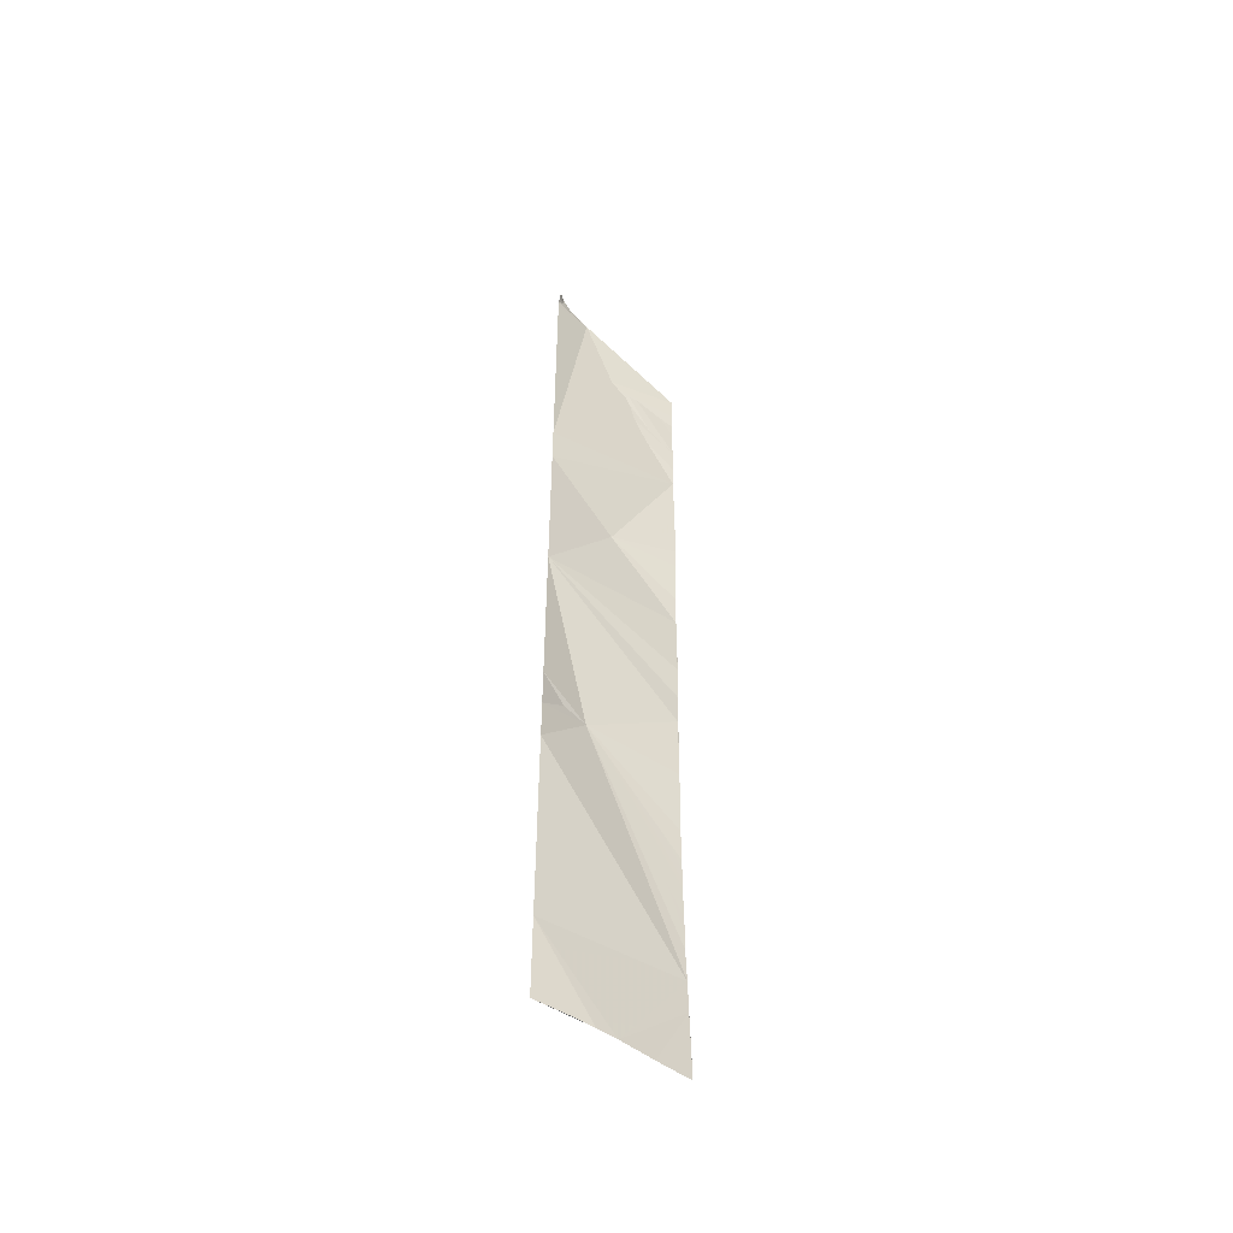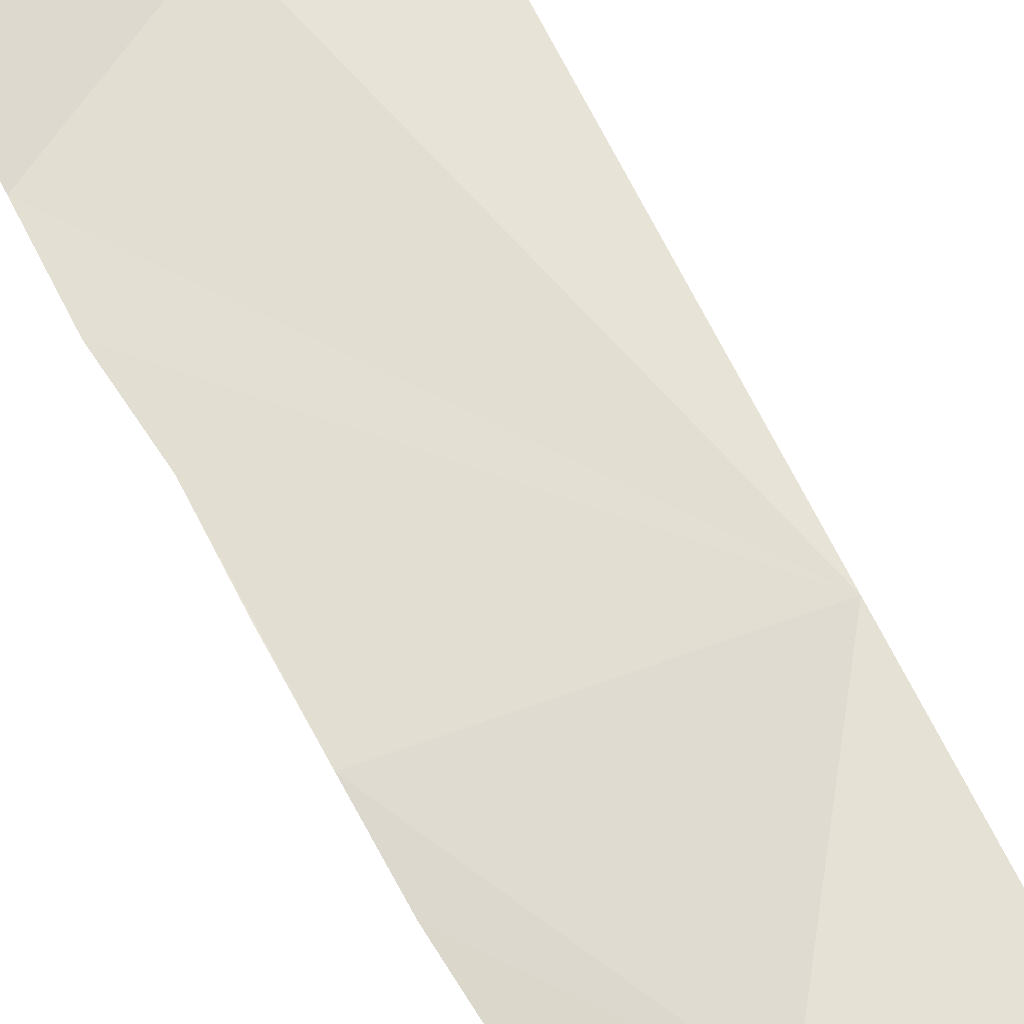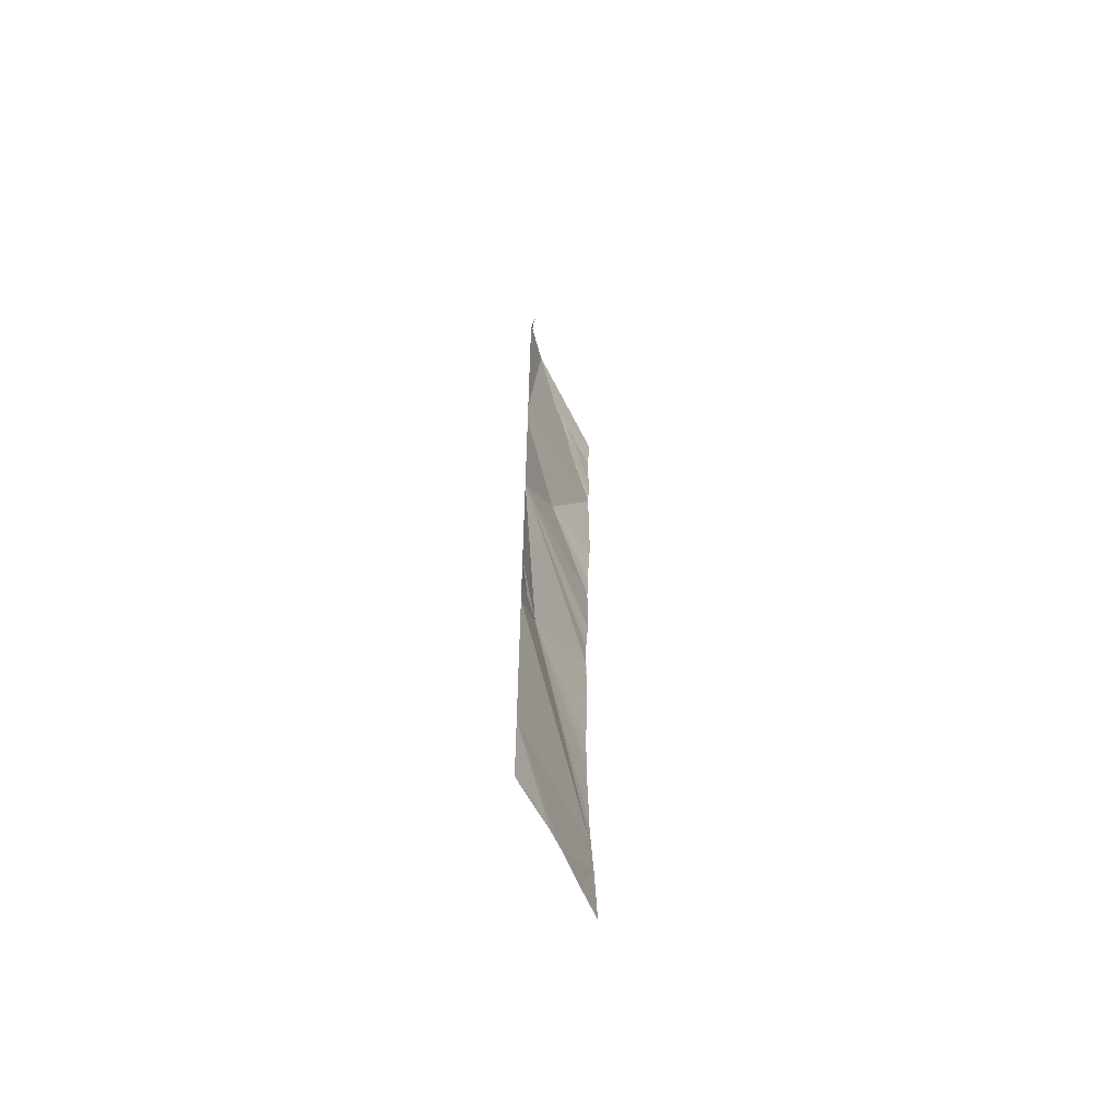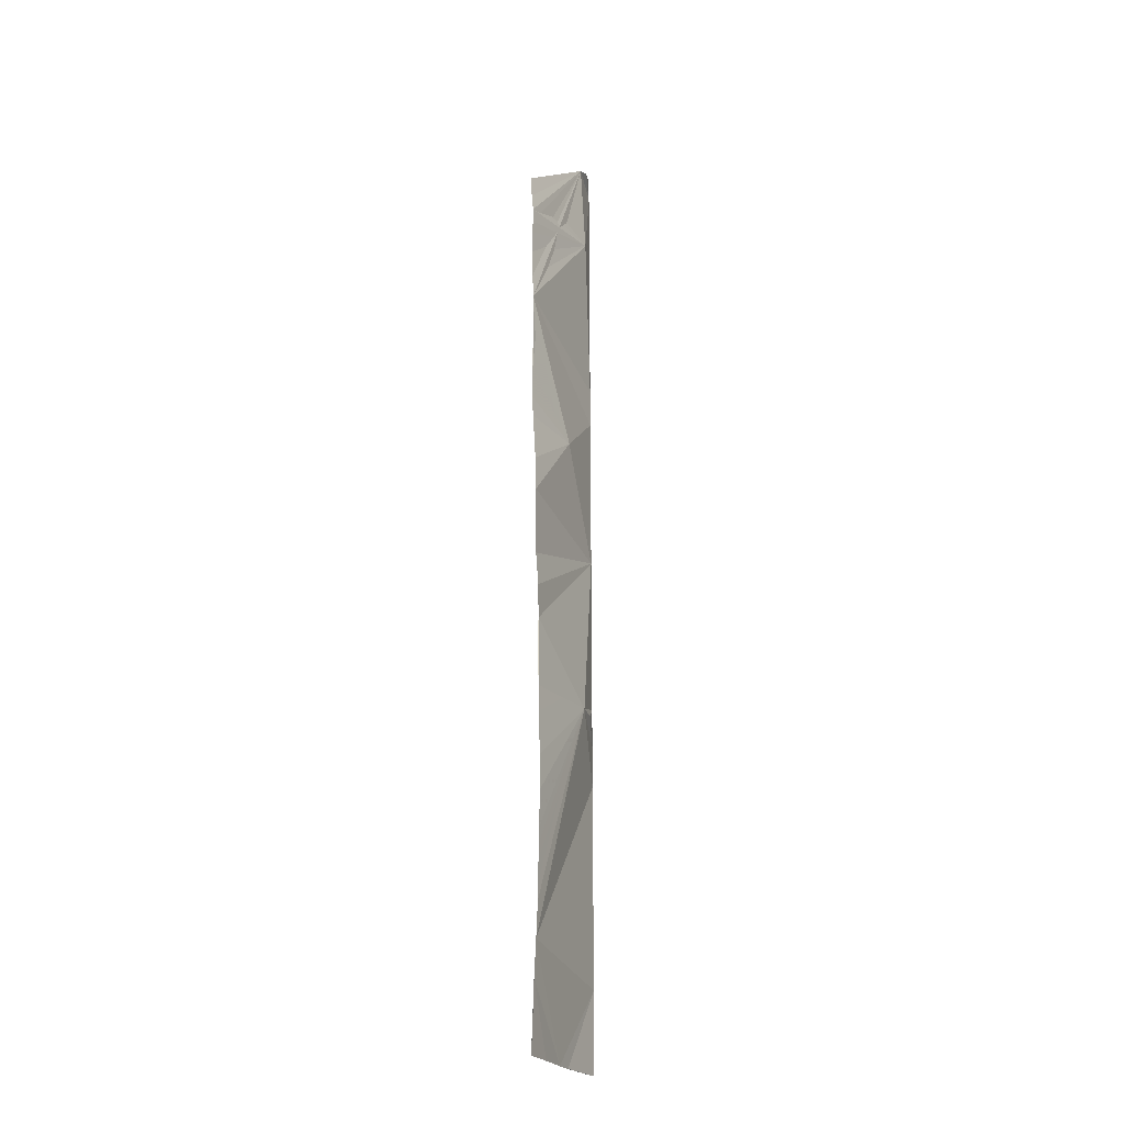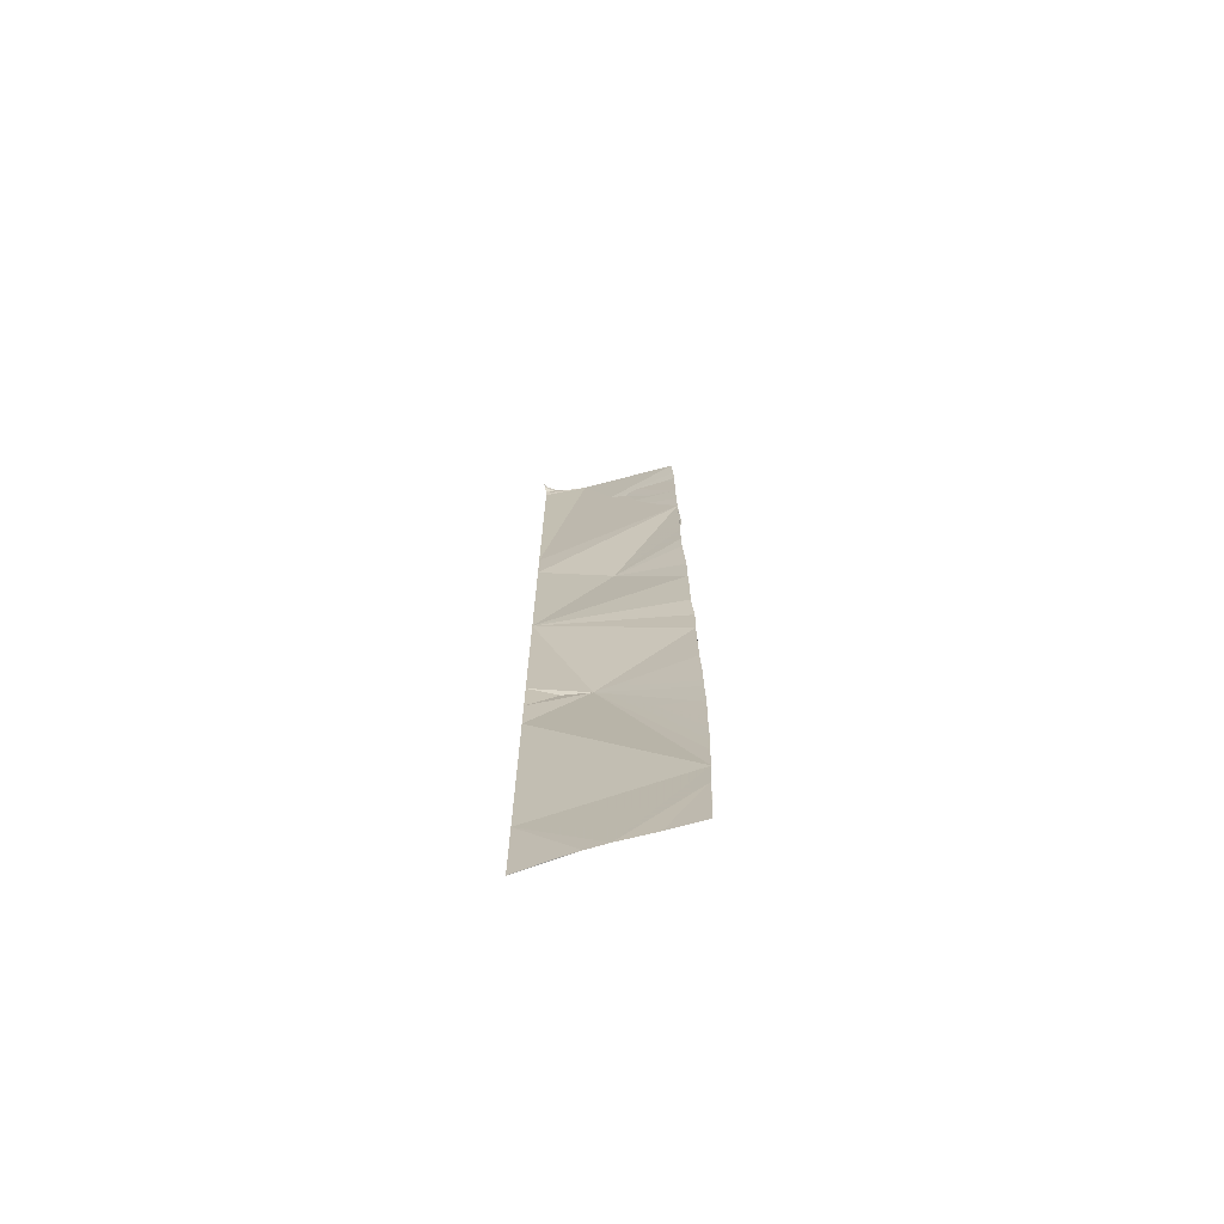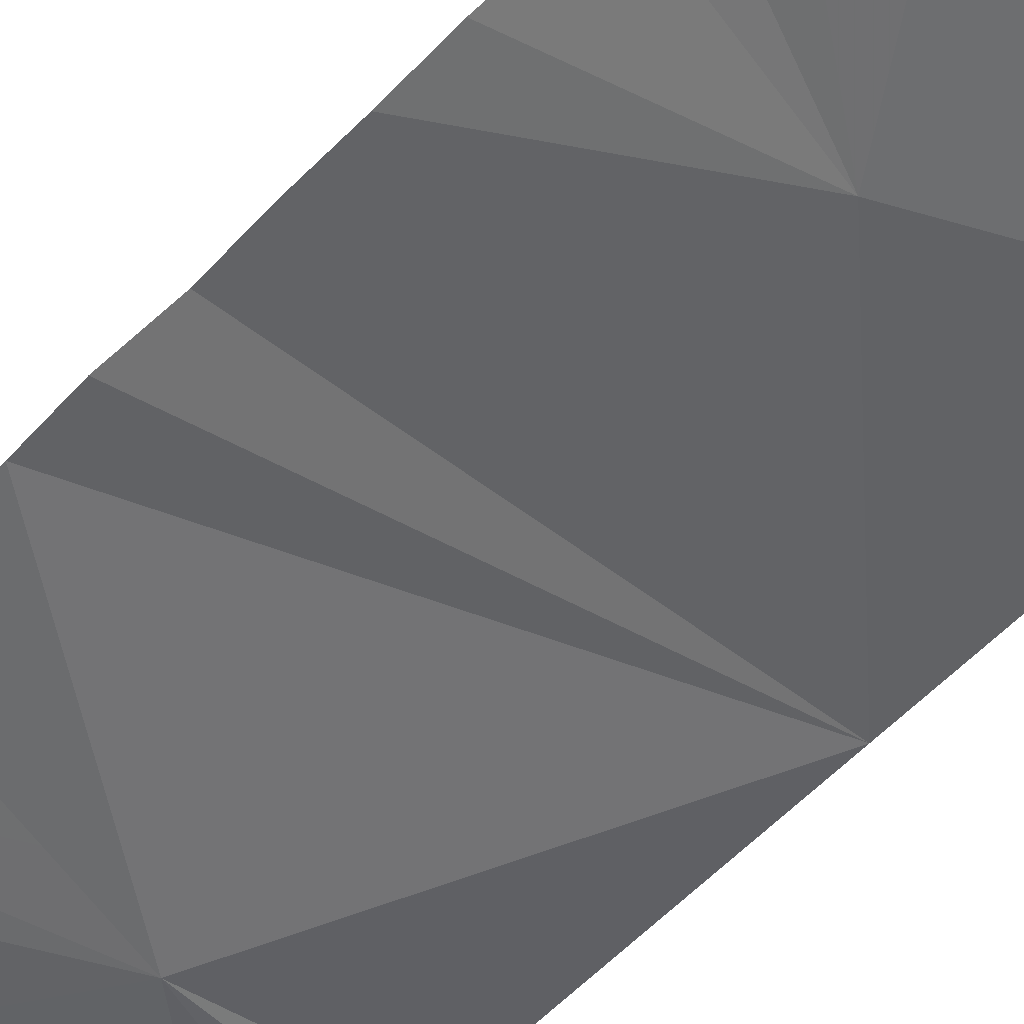
<metadata>
{"format":"obj","ext":"obj","renderer":"f3d","projection":"perspective","resolution":1024,"background":"white","views":[{"elev":-50.9,"azim":105.8,"up":"+Z"},{"elev":65.8,"azim":-26.4,"up":"+Y"},{"elev":-62.5,"azim":79.2,"up":"+Z"},{"elev":-22.2,"azim":-103.9,"up":"+Z"},{"elev":-70.7,"azim":160.8,"up":"+Z"},{"elev":-33.8,"azim":-31.4,"up":"+Y"}]}
</metadata>
<code>
o crack_restart_keyway_260
v 0.0735 -0.1131 -0.4725
v 0.07259 -0.1138 -0.4464
v 0.07279 -0.1134 -0.4595
v 0.08512 -0.1211 -0.4725
v 0.09674 -0.1287 -0.4725
v 0.1204 -0.1474 -0.4725
v 0.1204 -0.1474 -0.4571
v 0.1032 -0.1333 -0.4725
v 0.109 -0.1377 -0.4725
v 0.07074 -0.1149 -0.3944
v 0.09953 -0.1389 -0.3406
v 0.07044 -0.1149 -0.3814
v 0.07086 -0.1147 -0.4074
v 0.07275 -0.1137 -0.2904
v 0.07287 -0.1136 -0.2643
v 0.07265 -0.1135 -0.2773
v 0.1204 -0.1474 -0.2726
v 0.07146 -0.1143 -0.3034
v 0.07134 -0.1146 -0.3424
v 0.07085 -0.1147 -0.3554
v 0.07129 -0.1146 -0.4204
v 0.07165 -0.1142 -0.4334
v 0.09437 -0.1319 -0.2336
v 0.07306 -0.1133 -0.2513
v 0.0716 -0.1144 -0.3164
v 0.07157 -0.1142 -0.3294
v 0.1209 -0.1469 -0.09861
v 0.1215 -0.1462 -0.09631
v 0.1175 -0.1463 -0.09659
v 0.1206 -0.1472 -0.1011
v 0.1222 -0.1456 -0.09404
v 0.121 -0.1462 -0.09414
v 0.1215 -0.1462 -0.09631
v 0.1204 -0.1474 -0.1189
v 0.1069 -0.1422 -0.1344
v 0.1204 -0.1474 -0.1343
v 0.1204 -0.1474 -0.1036
v 0.1204 -0.1474 -0.1497
v 0.1204 -0.1474 -0.165
v 0.1204 -0.1474 -0.1804
v 0.1204 -0.1474 -0.1958
v 0.1204 -0.1474 -0.2111
v 0.1204 -0.1474 -0.2265
v 0.1204 -0.1474 -0.2419
v 0.1204 -0.1474 -0.2573
v 0.1204 -0.1474 -0.288
v 0.1204 -0.1474 -0.3034
v 0.1204 -0.1474 -0.3187
v 0.1204 -0.1474 -0.3341
v 0.1092 -0.1436 -0.3401
v 0.1204 -0.1474 -0.3495
v 0.1204 -0.1474 -0.3649
v 0.1204 -0.1474 -0.3802
v 0.1204 -0.1474 -0.3956
v 0.1204 -0.1474 -0.411
v 0.1204 -0.1474 -0.4263
v 0.1204 -0.1474 -0.4417
v 0.1113 -0.144 -0.09625
v 0.1097 -0.1431 -0.09669
v 0.1051 -0.1398 -0.09896
v 0.07458 -0.1125 -0.1806
v 0.07491 -0.1122 -0.1715
v 0.07067 -0.1149 -0.3684
v 0.07505 -0.112 -0.1603
v 0.07541 -0.1118 -0.1343
v 0.07497 -0.1122 -0.1408
v 0.07465 -0.1123 -0.2249
v 0.07457 -0.1124 -0.2123
v 0.07506 -0.1121 -0.1536
v 0.0749 -0.1121 -0.1464
v 0.07334 -0.1131 -0.1993
v 0.07423 -0.1127 -0.2073
v 0.07423 -0.1126 -0.1874
v 0.07439 -0.1126 -0.233
v 0.07607 -0.1114 -0.1256
v 0.1178 -0.1463 -0.09478
v 0.1175 -0.1463 -0.09659
v 0.1142 -0.1452 -0.09554
v 0.0735 -0.1131 -0.4725
v 0.07279 -0.1134 -0.4595
v 0.07259 -0.1138 -0.4464
v 0.08512 -0.1211 -0.4725
v 0.09674 -0.1287 -0.4725
v 0.1204 -0.1474 -0.4725
v 0.1032 -0.1333 -0.4725
v 0.1204 -0.1474 -0.4571
v 0.109 -0.1377 -0.4725
v 0.07074 -0.1149 -0.3944
v 0.07044 -0.1149 -0.3814
v 0.09953 -0.1389 -0.3406
v 0.07086 -0.1147 -0.4074
v 0.07275 -0.1137 -0.2904
v 0.07265 -0.1135 -0.2773
v 0.07287 -0.1136 -0.2643
v 0.1204 -0.1474 -0.2726
v 0.07146 -0.1143 -0.3034
v 0.07134 -0.1146 -0.3424
v 0.07085 -0.1147 -0.3554
v 0.07129 -0.1146 -0.4204
v 0.07165 -0.1142 -0.4334
v 0.07306 -0.1133 -0.2513
v 0.09437 -0.1319 -0.2336
v 0.0716 -0.1144 -0.3164
v 0.07157 -0.1142 -0.3294
v 0.1209 -0.1469 -0.09861
v 0.1206 -0.1472 -0.1011
v 0.1204 -0.1474 -0.1189
v 0.1204 -0.1474 -0.1343
v 0.1204 -0.1474 -0.1036
v 0.1204 -0.1474 -0.1497
v 0.1204 -0.1474 -0.165
v 0.1204 -0.1474 -0.1804
v 0.1204 -0.1474 -0.1958
v 0.1204 -0.1474 -0.2111
v 0.1204 -0.1474 -0.2265
v 0.1204 -0.1474 -0.2419
v 0.1204 -0.1474 -0.2573
v 0.1204 -0.1474 -0.288
v 0.1204 -0.1474 -0.3034
v 0.1204 -0.1474 -0.3187
v 0.1204 -0.1474 -0.3341
v 0.1204 -0.1474 -0.3495
v 0.1092 -0.1436 -0.3401
v 0.1204 -0.1474 -0.3649
v 0.1204 -0.1474 -0.3802
v 0.1204 -0.1474 -0.3956
v 0.1204 -0.1474 -0.411
v 0.1204 -0.1474 -0.4263
v 0.1204 -0.1474 -0.4417
v 0.07458 -0.1125 -0.1806
v 0.07491 -0.1122 -0.1715
v 0.07067 -0.1149 -0.3684
v 0.07505 -0.112 -0.1603
v 0.07497 -0.1122 -0.1408
v 0.07541 -0.1118 -0.1343
v 0.07465 -0.1123 -0.2249
v 0.07457 -0.1124 -0.2123
v 0.07506 -0.1121 -0.1536
v 0.0749 -0.1121 -0.1464
v 0.07334 -0.1131 -0.1993
v 0.07423 -0.1126 -0.1874
v 0.07423 -0.1127 -0.2073
v 0.07439 -0.1126 -0.233
f 1 3 2
f 1 2 4
f 4 2 5
f 6 8 7
f 6 9 8
f 10 12 11
f 10 11 13
f 14 16 15
f 14 15 17
f 14 17 18
f 19 11 20
f 21 13 11
f 21 11 22
f 15 24 23
f 25 19 26
f 27 29 28
f 27 30 29
f 31 28 32
f 31 32 33
f 34 36 35
f 34 35 37
f 36 38 35
f 38 39 35
f 39 40 35
f 40 41 35
f 42 43 23
f 43 44 23
f 44 45 23
f 45 17 23
f 46 47 11
f 46 11 17
f 47 48 11
f 48 49 11
f 49 51 50
f 49 50 11
f 51 52 11
f 51 11 50
f 52 53 22
f 52 22 11
f 53 54 22
f 54 55 22
f 55 56 22
f 56 57 22
f 7 8 57
f 25 11 19
f 25 17 11
f 25 18 17
f 30 59 58
f 30 60 59
f 61 62 35
f 42 23 61
f 42 61 41
f 8 5 57
f 11 63 20
f 35 62 64
f 11 12 63
f 35 60 37
f 35 66 65
f 67 68 23
f 69 35 64
f 69 70 35
f 71 73 72
f 72 61 68
f 68 61 23
f 24 74 23
f 74 67 23
f 73 61 72
f 22 5 2
f 22 57 5
f 41 61 35
f 23 17 15
f 75 60 35
f 70 66 35
f 76 28 29
f 76 77 33
f 76 32 28
f 76 33 32
f 76 29 78
f 76 78 77
f 79 81 80
f 79 82 81
f 82 83 81
f 84 86 85
f 84 85 87
f 88 90 89
f 88 91 90
f 92 94 93
f 92 95 94
f 92 96 95
f 97 98 90
f 99 90 91
f 99 100 90
f 94 102 101
f 103 104 97
f 105 33 77
f 105 77 106
f 107 60 108
f 107 109 60
f 108 60 110
f 110 60 111
f 111 60 112
f 112 60 113
f 114 102 115
f 115 102 116
f 116 102 117
f 117 102 95
f 118 90 119
f 118 95 90
f 119 90 120
f 120 90 121
f 121 123 122
f 121 90 123
f 122 90 124
f 122 123 90
f 124 100 125
f 124 90 100
f 125 100 126
f 126 100 127
f 127 100 128
f 128 100 129
f 86 129 85
f 103 97 90
f 103 90 95
f 103 95 96
f 106 58 59
f 106 59 60
f 130 60 131
f 114 130 102
f 114 113 130
f 85 129 83
f 90 98 132
f 60 133 131
f 90 132 89
f 60 135 134
f 136 102 137
f 138 133 60
f 138 60 139
f 140 142 141
f 142 137 130
f 137 102 130
f 101 102 143
f 143 102 136
f 141 142 130
f 100 81 83
f 100 83 129
f 113 60 130
f 102 94 95
f 139 60 134
f 109 106 60
f 106 77 58
f 58 77 78
f 60 75 135
f 37 60 30
f 30 58 29
f 58 78 29
f 35 65 75

</code>
